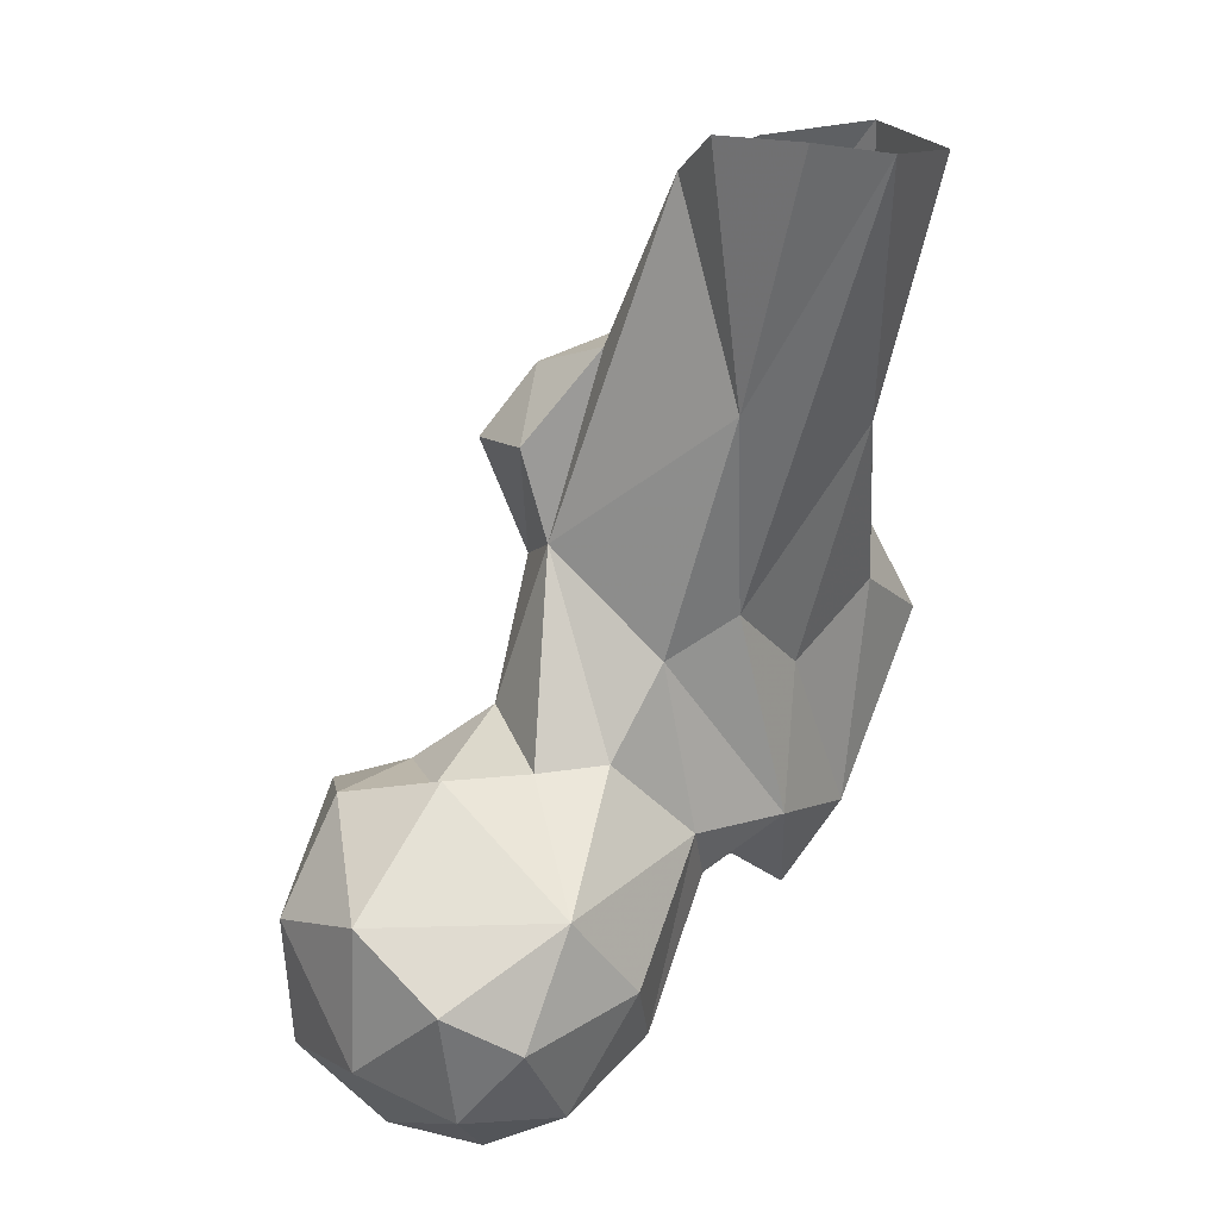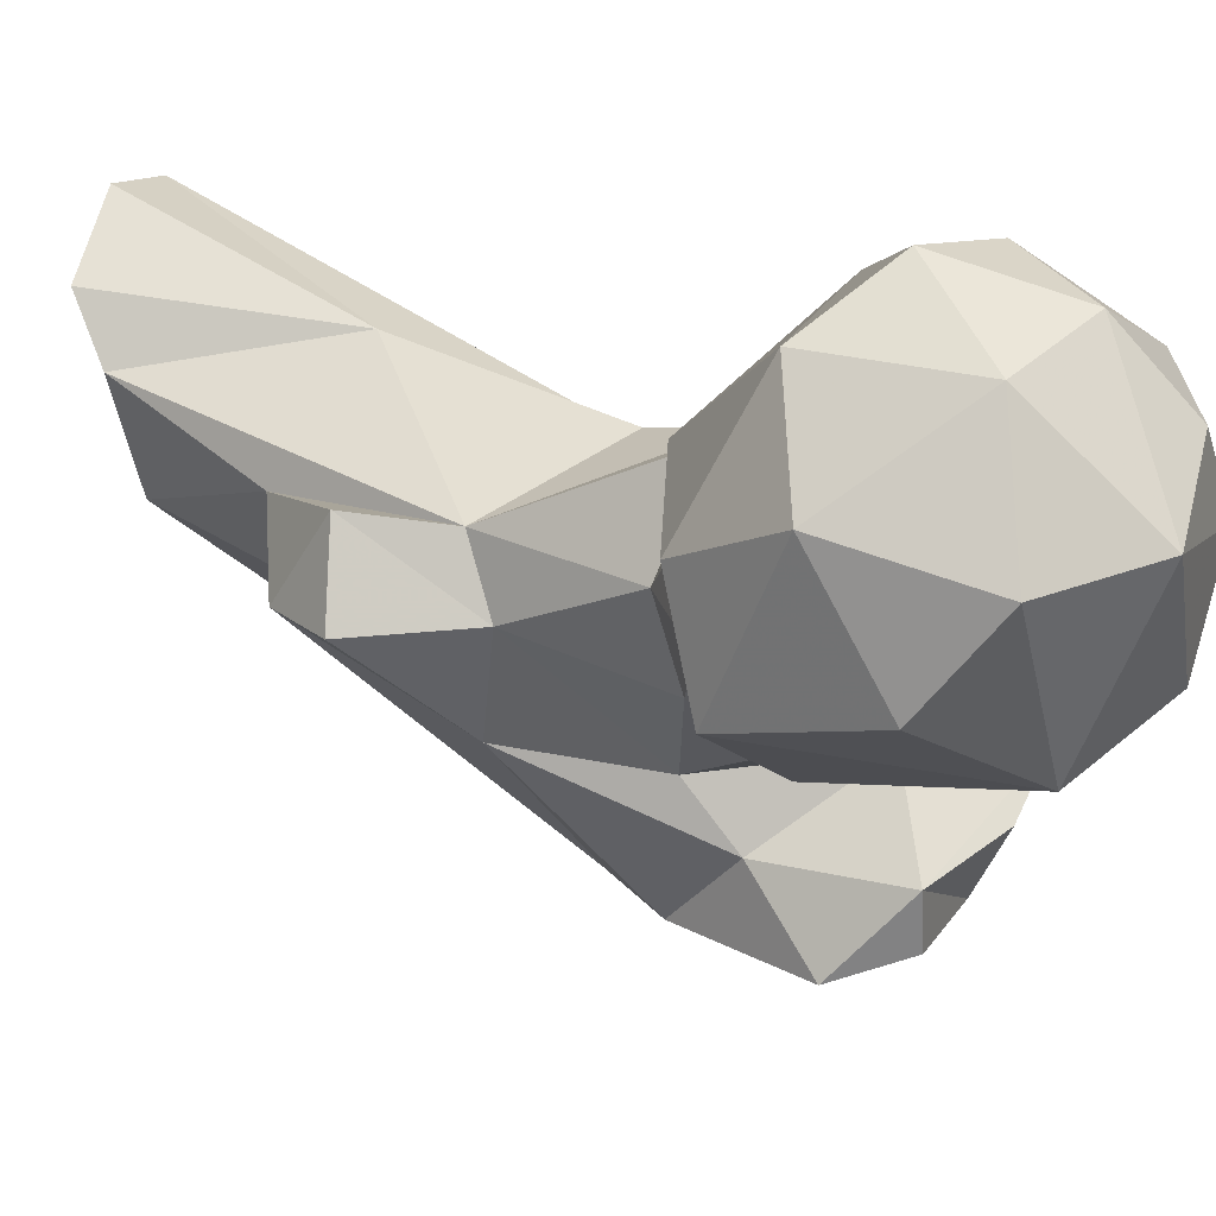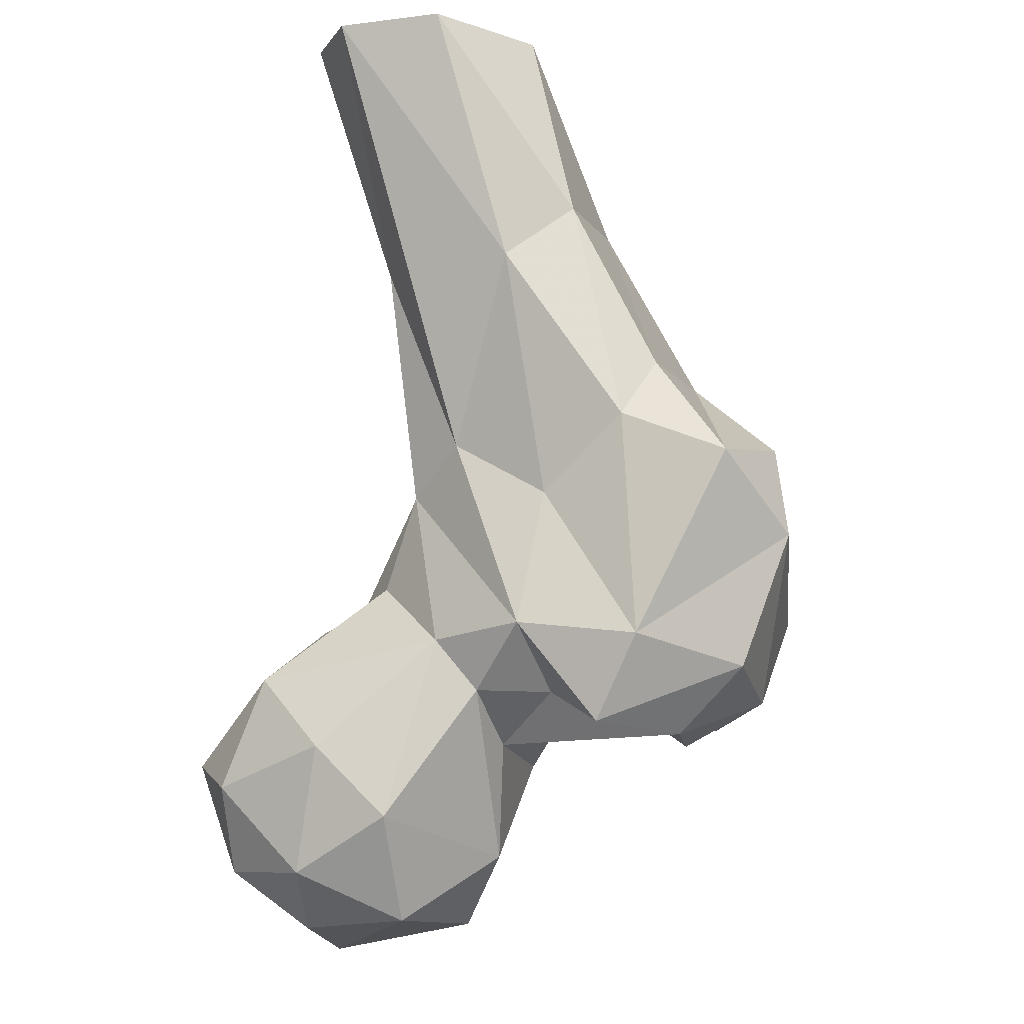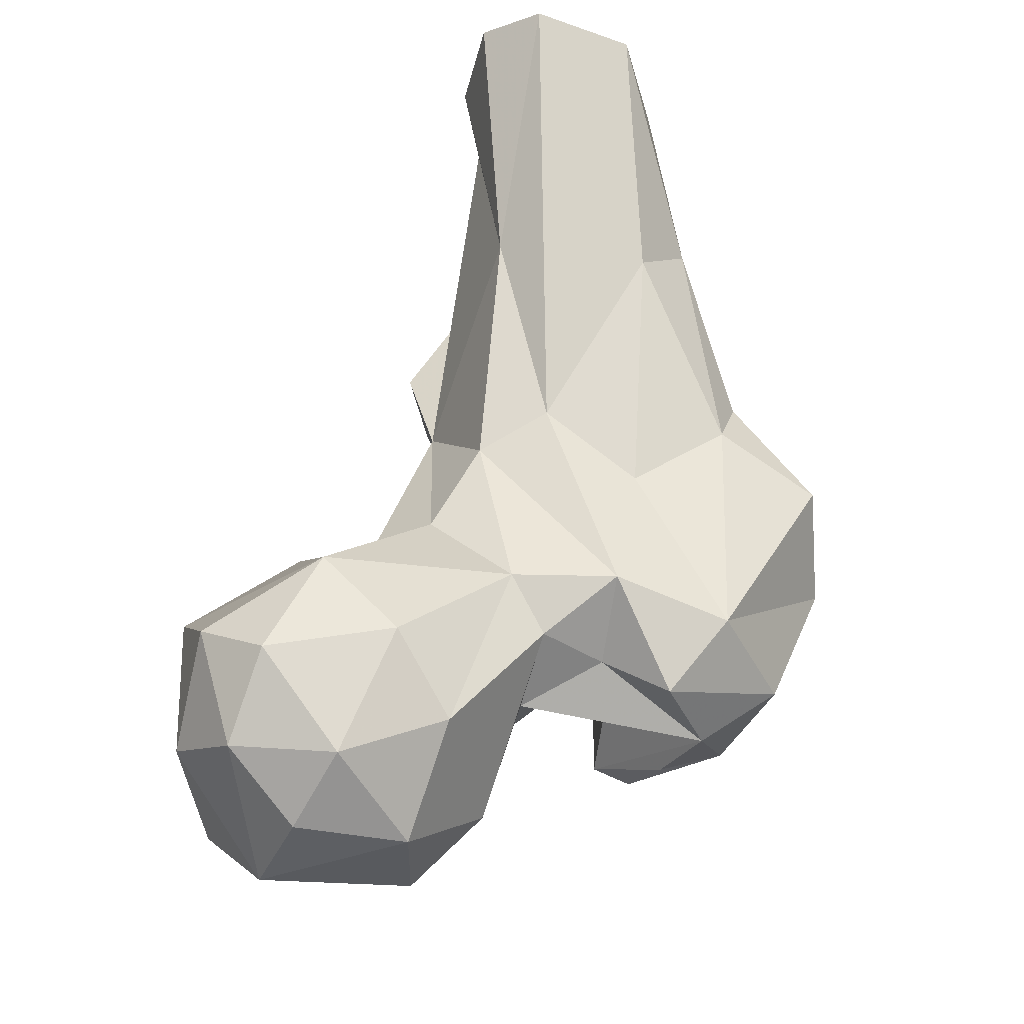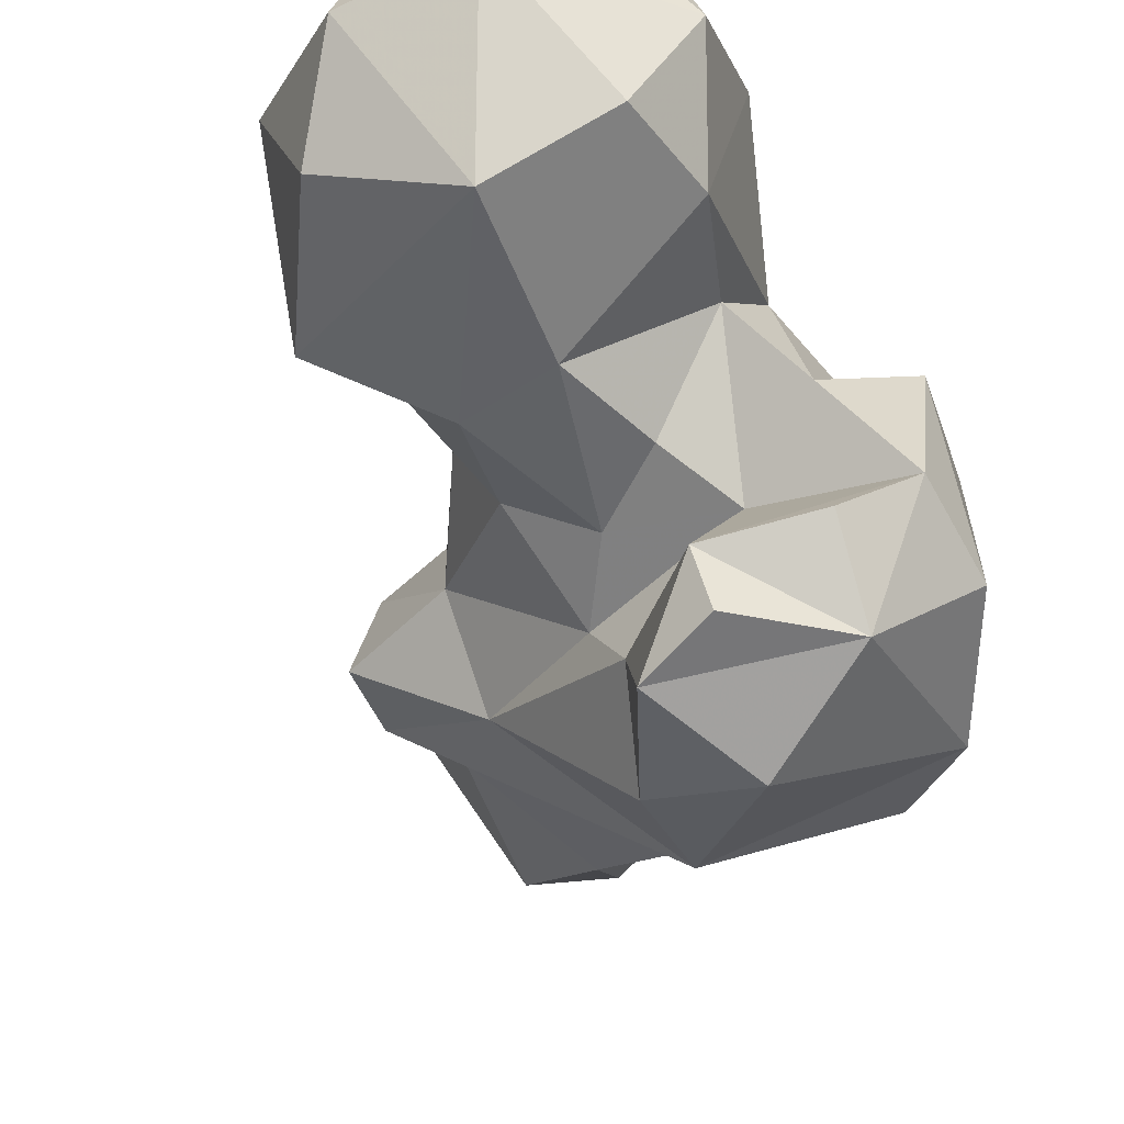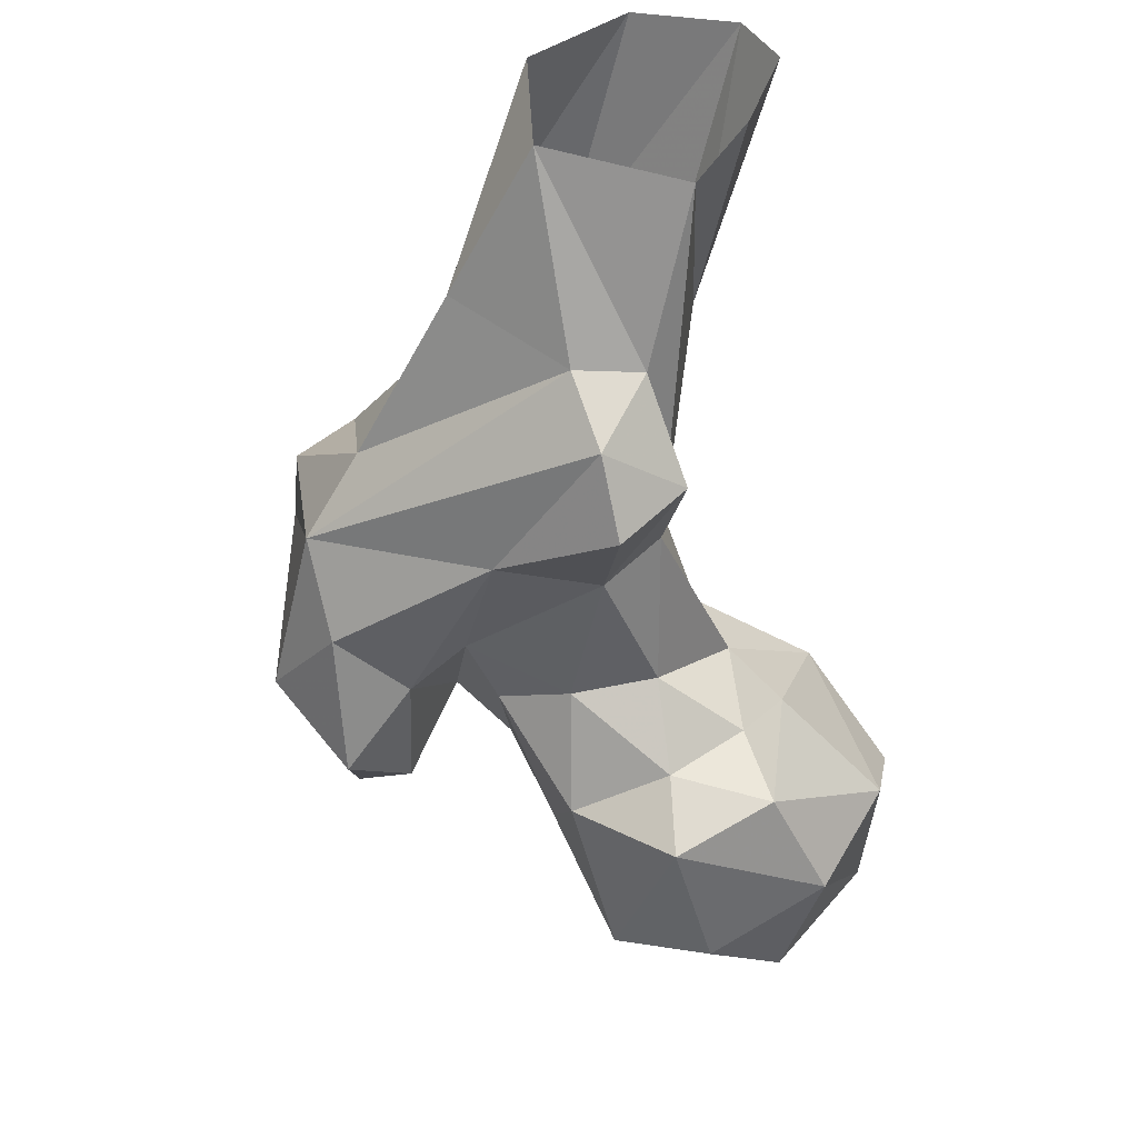
<metadata>
{"format":"obj","ext":"obj","renderer":"f3d","projection":"perspective","resolution":1024,"background":"white","views":[{"elev":15.1,"azim":170.0,"up":"+Z"},{"elev":10.7,"azim":110.8,"up":"+Y"},{"elev":-22.0,"azim":-115.2,"up":"+Z"},{"elev":-38.6,"azim":-152.7,"up":"+Z"},{"elev":-43.1,"azim":159.7,"up":"+Y"},{"elev":50.2,"azim":60.9,"up":"+Z"}]}
</metadata>
<code>
v 129.6 138.3 708.9
v 147 154.6 706.4
v 121.3 153.8 706.6
v 134.4 165.1 706.9
v 142.7 130 718.6
v 159.6 151.5 718.5
v 123.4 171.3 713.2
v 117 138.4 717.7
v 139.3 176.5 716
v 110.2 161.8 720.5
v 152.9 170.9 722.1
v 130.8 182.2 727.7
v 126.9 127.4 736.7
v 158.3 138.5 730.1
v 113.4 172.4 731.6
v 142.3 182.2 734.1
v 108.6 141.7 734.2
v 99.99 150.4 739.9
v 161.4 157.3 739.7
v 134.3 126.5 748.1
v 152 134.9 752.4
v 102.4 156.6 748.3
v 152.5 173.1 744
v 123.8 178 744.7
v 96.65 114.2 734.1
v 86.18 121.3 732.6
v 90.02 103.3 741
v 84.85 136.9 732.5
v 75.04 115.9 741.4
v 110.8 109.7 740.7
v 95.1 139.5 739.7
v 113 127.1 743.8
v 75.18 134.8 744.3
v 101.5 123.1 746.3
v 108 101.7 741.3
v 112.5 98.27 751.8
v 87.64 149.1 747.8
v 114.4 124.3 756.5
v 68.05 110.7 761.9
v 152.6 152 756
v 95.28 94.18 757.6
v 109.9 111.1 761.6
v 85.48 145.3 769.7
v 96.26 156 780
v 115.3 160.1 760.5
v 139 161.8 760.1
v 126 160 759.7
v 111.4 120.4 768.6
v 124.1 132 763.5
v 61.93 125.4 771.6
v 140.9 140.3 756.5
v 103.9 101.3 772.9
v 139.3 154.7 756.9
v 107.5 158.3 774.4
v 72.51 137.9 779.7
v 129.3 144.7 765.5
v 116 123.3 790.2
v 92.42 103.4 784.6
v 69.02 111.9 776.4
v 122.1 148.6 789.5
v 99.22 167.1 810.2
v 72.55 131.4 789.9
v 123.4 138 785.7
v 89.52 114.3 795.4
v 130.1 136.7 802.7
v 77.79 155.7 806.7
v 126.2 150.3 803.6
v 121.9 138.1 813.4
v 74.76 144.9 816
v 109.6 140 818.3
v 90.31 130.2 821.5
v 114.4 149.9 817.2
v 72.6 170.5 845.1
v 106.7 161.5 842
v 83.39 183.1 845.7
v 91.73 144.1 844.9
v 77.17 151 847.4
v 104.4 171.3 847.4
v 94.47 182.7 847.2
f 61 75 79
f 71 76 77
f 70 72 76
f 69 71 77
f 67 72 68
f 65 67 68
f 64 70 71
f 60 74 72
f 60 72 67
f 44 75 61
f 44 66 75
f 66 73 75
f 60 61 74
f 66 69 73
f 62 64 71
f 61 79 78
f 58 68 70
f 58 70 64
f 55 62 69
f 63 67 65
f 57 68 58
f 55 69 66
f 54 61 60
f 43 66 44
f 60 67 63
f 43 55 66
f 57 63 65
f 52 57 58
f 48 63 57
f 48 49 63
f 47 60 56
f 39 58 59
f 45 60 47
f 42 57 52
f 38 49 48
f 39 59 50
f 13 32 17
f 47 56 53
f 8 13 17
f 33 55 43
f 36 52 41
f 22 45 24
f 22 37 54
f 70 76 71
f 10 18 22
f 51 53 56
f 9 12 16
f 22 54 45
f 40 46 53
f 40 53 51
f 2 4 9
f 23 46 40
f 3 10 7
f 20 21 51
f 34 38 48
f 24 47 46
f 30 42 36
f 23 24 46
f 49 51 56
f 19 40 21
f 72 74 76
f 62 71 69
f 41 52 58
f 32 38 34
f 56 60 63
f 30 34 42
f 46 47 53
f 27 36 41
f 16 24 23
f 15 22 24
f 21 40 51
f 19 23 40
f 11 23 19
f 13 38 32
f 18 37 22
f 29 39 33
f 28 37 31
f 14 19 21
f 28 29 33
f 17 34 26
f 20 49 38
f 2 9 11
f 10 22 15
f 28 33 37
f 25 26 30
f 39 41 58
f 68 72 70
f 50 64 62
f 33 50 55
f 69 77 73
f 57 65 68
f 42 48 57
f 33 39 50
f 13 20 38
f 25 27 26
f 6 19 14
f 50 59 64
f 7 10 15
f 26 29 28
f 11 16 23
f 5 14 21
f 7 15 12
f 36 42 52
f 17 31 18
f 3 8 10
f 5 21 20
f 25 30 27
f 6 11 19
f 5 20 13
f 9 16 11
f 4 7 9
f 8 17 18
f 18 31 37
f 1 13 8
f 1 5 13
f 27 30 35
f 37 44 54
f 58 64 59
f 2 3 4
f 50 62 55
f 26 28 31
f 20 51 49
f 24 45 47
f 33 43 37
f 34 48 42
f 27 35 36
f 1 3 2
f 49 56 63
f 27 41 39
f 1 2 5
f 30 36 35
f 61 78 74
f 2 11 6
f 27 39 29
f 3 7 4
f 1 8 3
f 37 43 44
f 12 24 16
f 45 54 60
f 12 15 24
f 26 34 30
f 44 61 54
f 7 12 9
f 17 32 34
f 5 6 14
f 26 27 29
f 2 6 5
f 8 18 10
f 17 26 31

</code>
